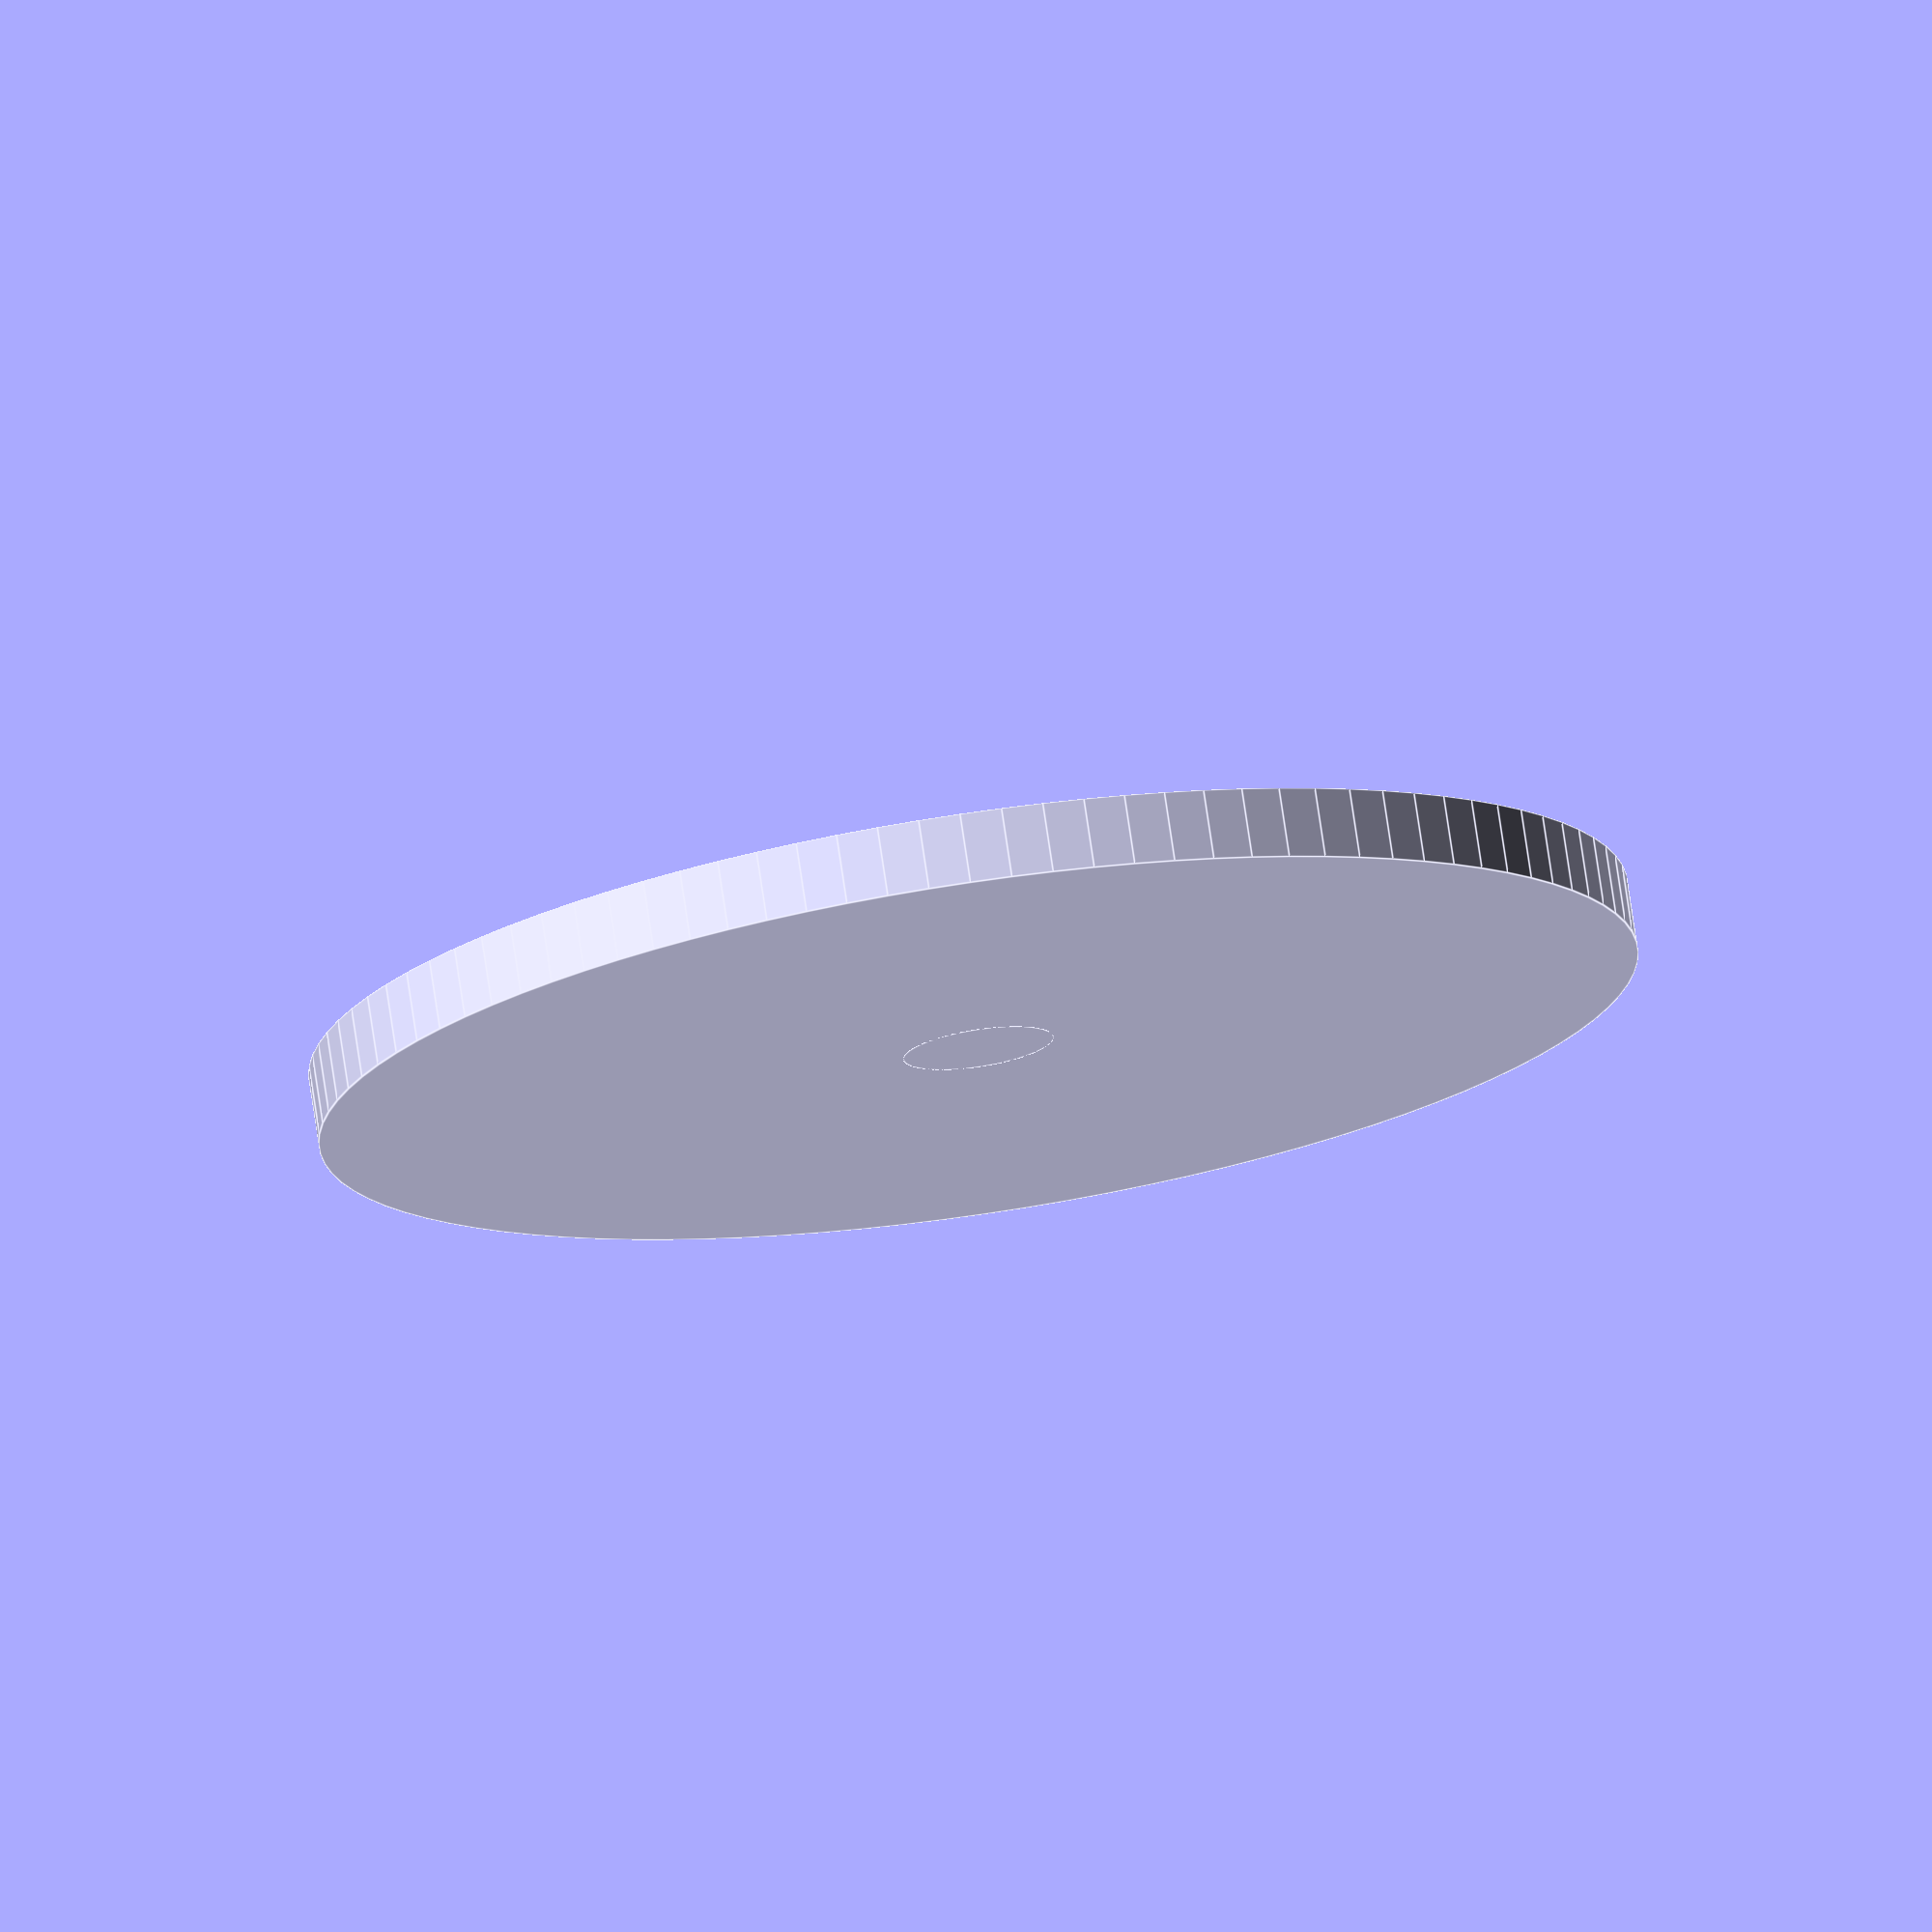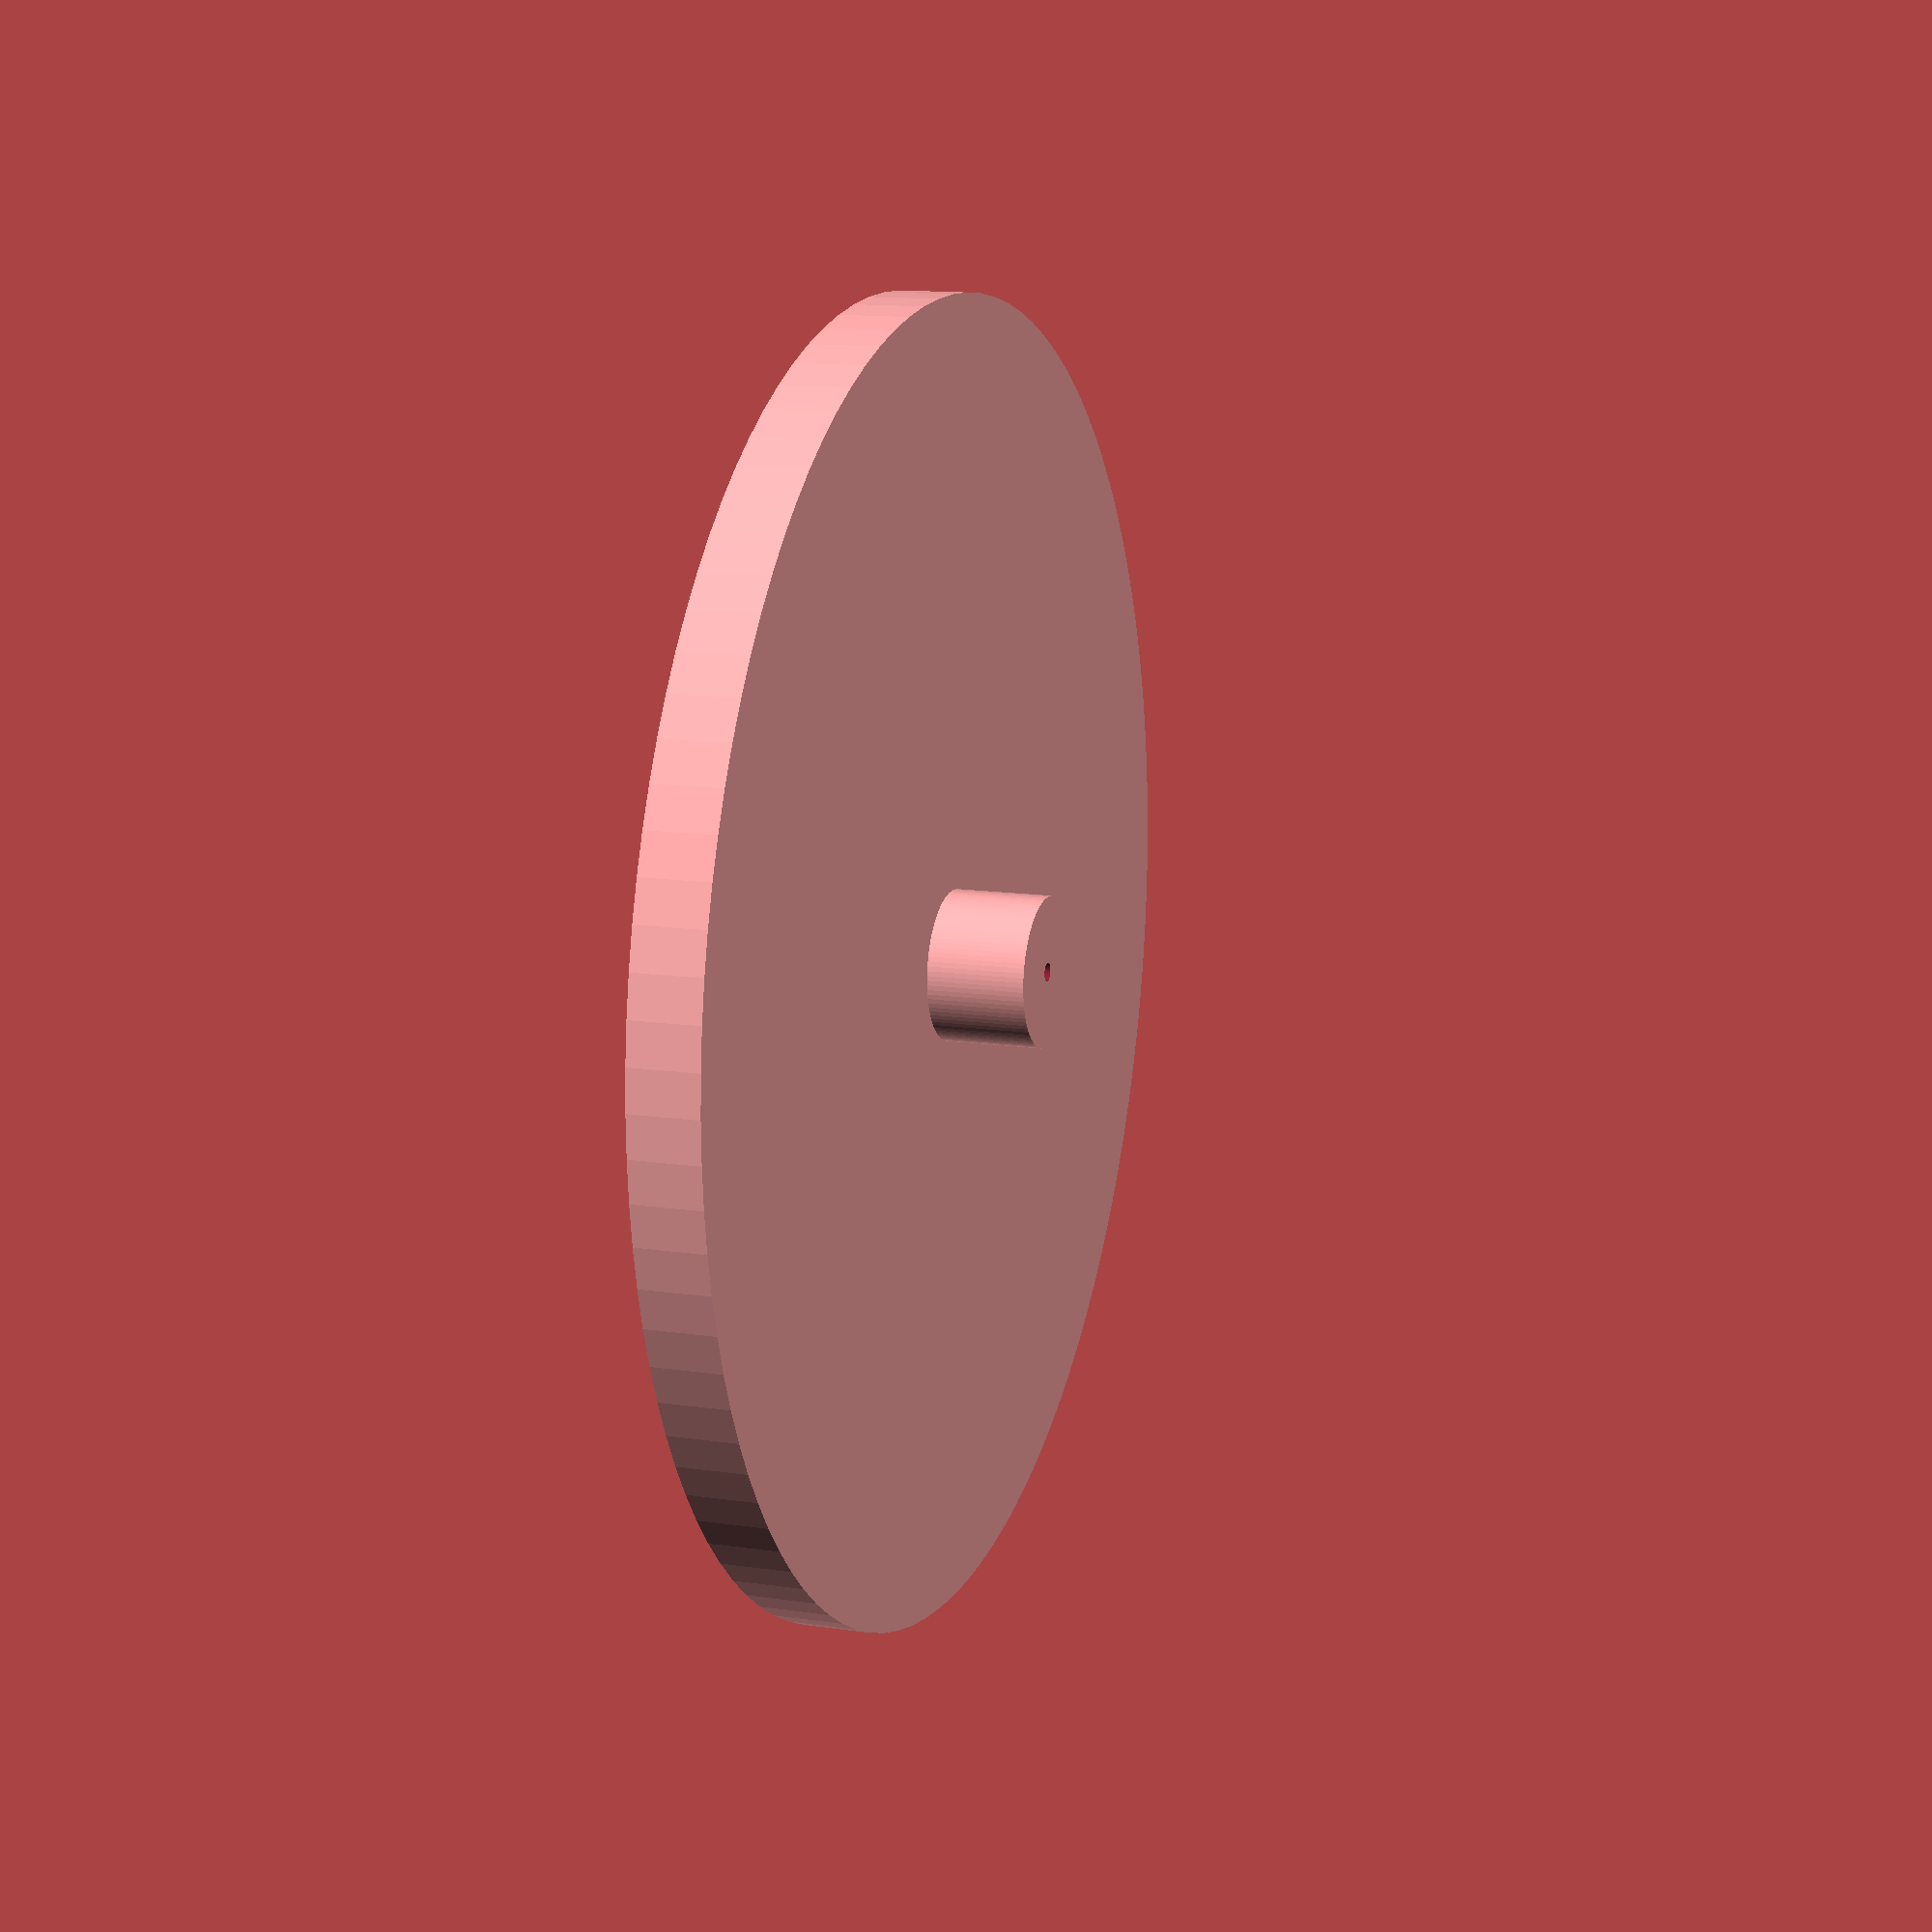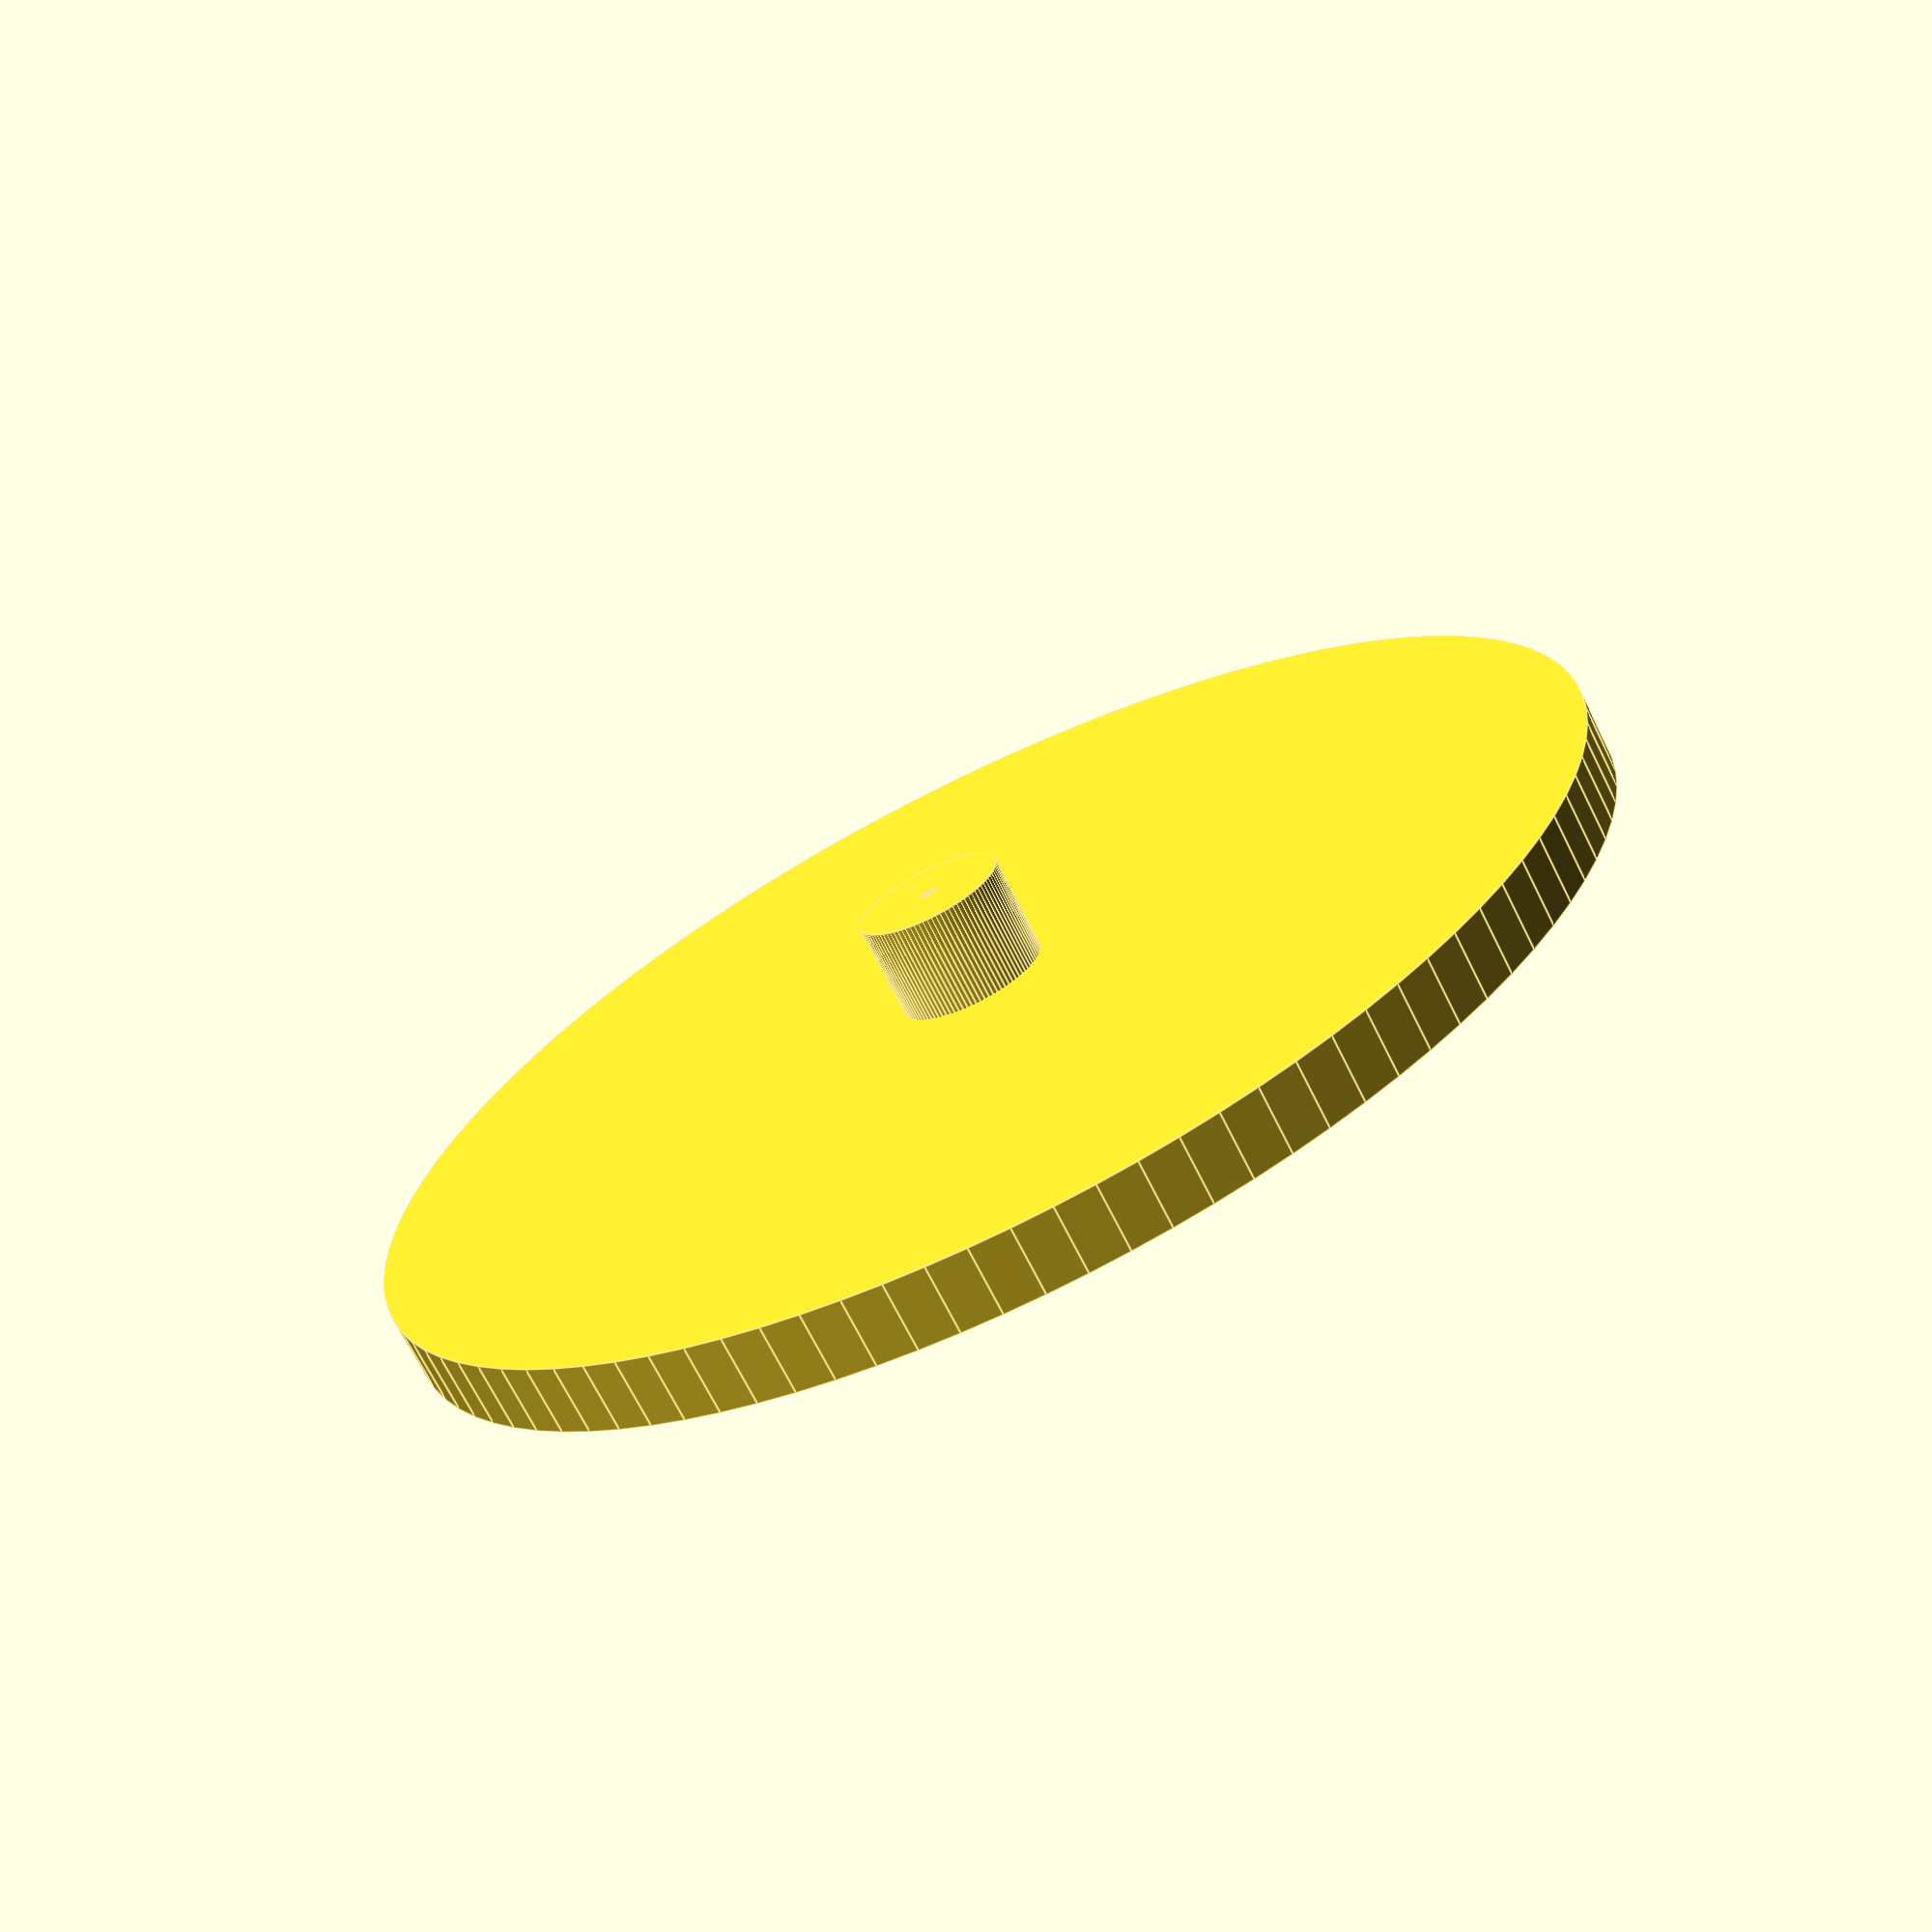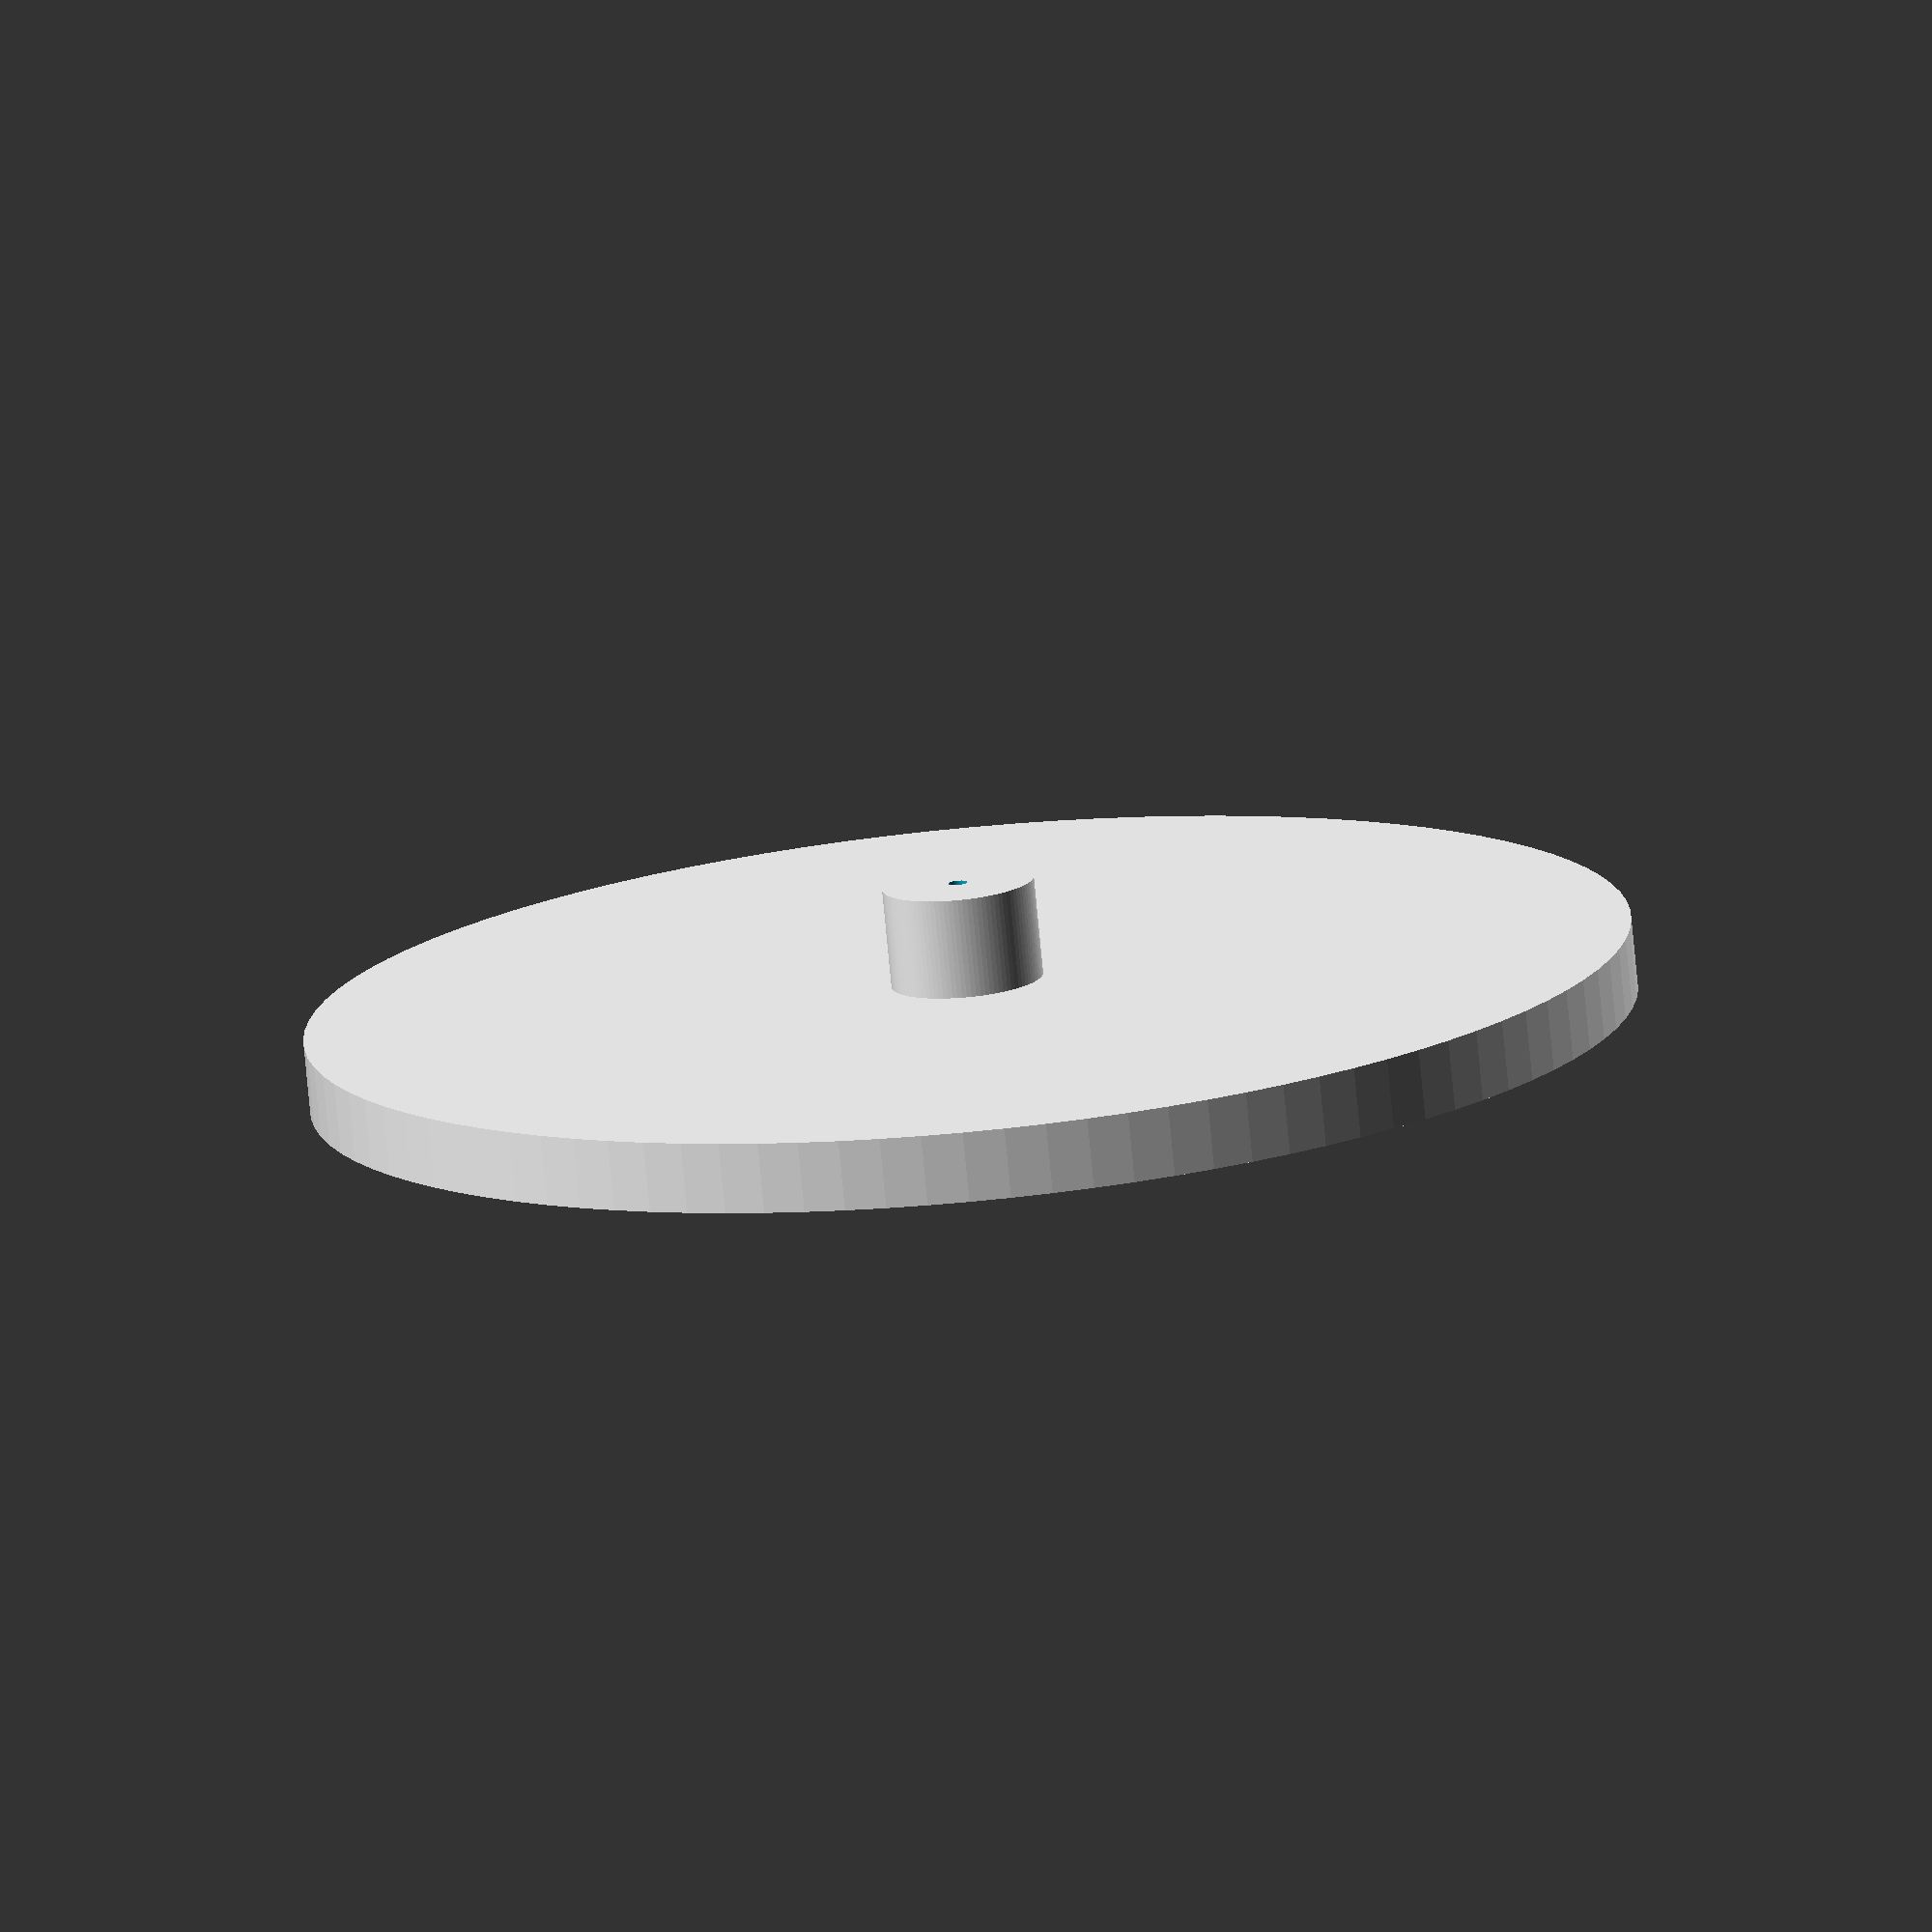
<openscad>
$fn=100;
difference(){
union(){
    cylinder (r=70, h=7.5, center = TRUE);
    cylinder (r=8, h=18, center = TRUE);
}
translate ([0,0,6]) cylinder (r=1,  h=17, center = TRUE);
}
</openscad>
<views>
elev=104.5 azim=198.7 roll=8.4 proj=o view=edges
elev=347.3 azim=209.0 roll=289.1 proj=p view=wireframe
elev=69.7 azim=108.5 roll=26.5 proj=p view=edges
elev=256.8 azim=299.2 roll=174.6 proj=o view=wireframe
</views>
